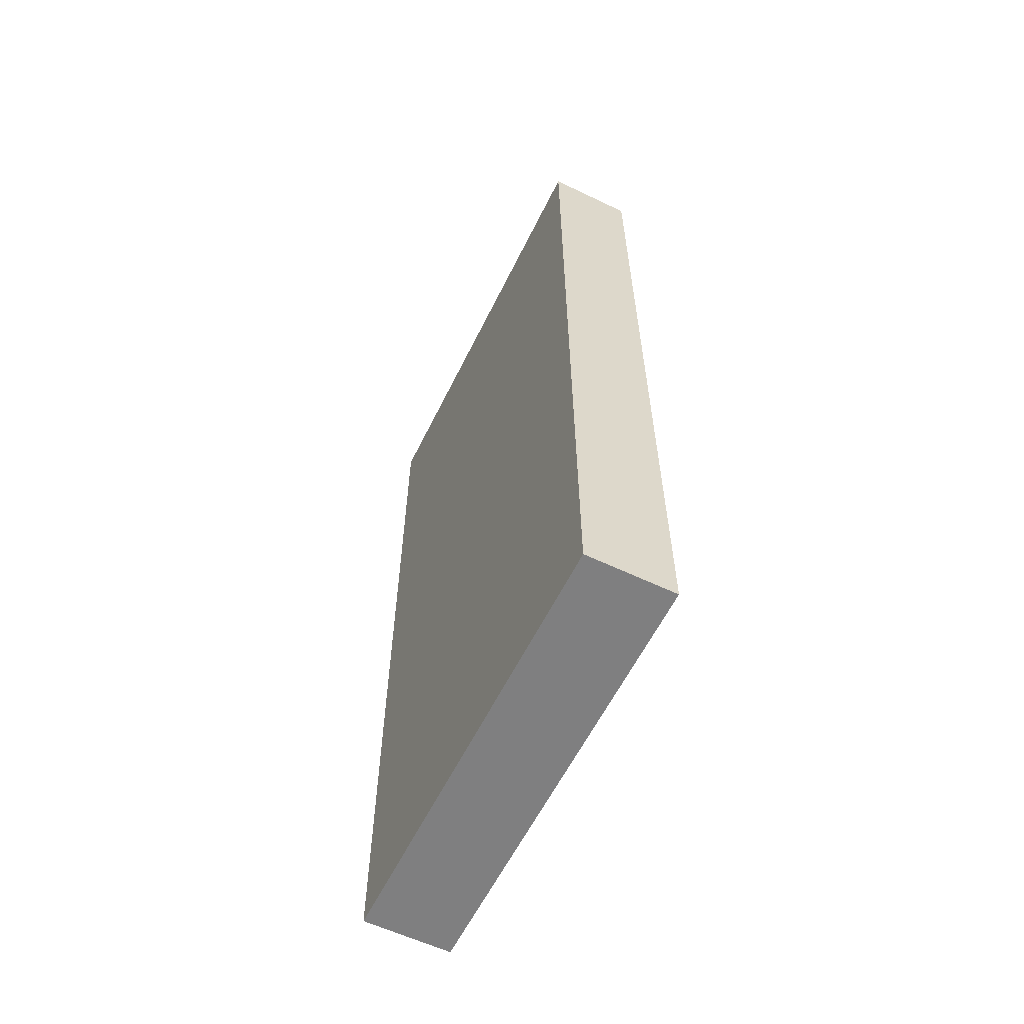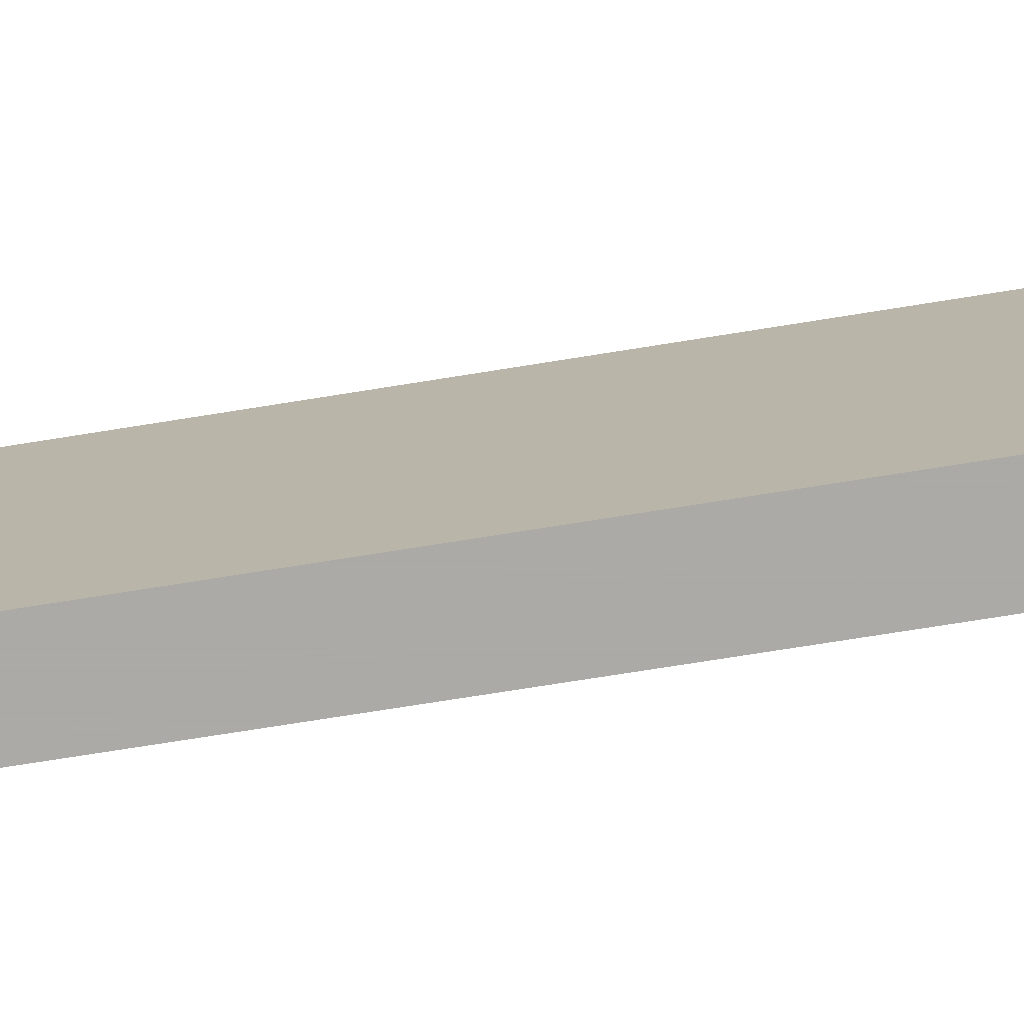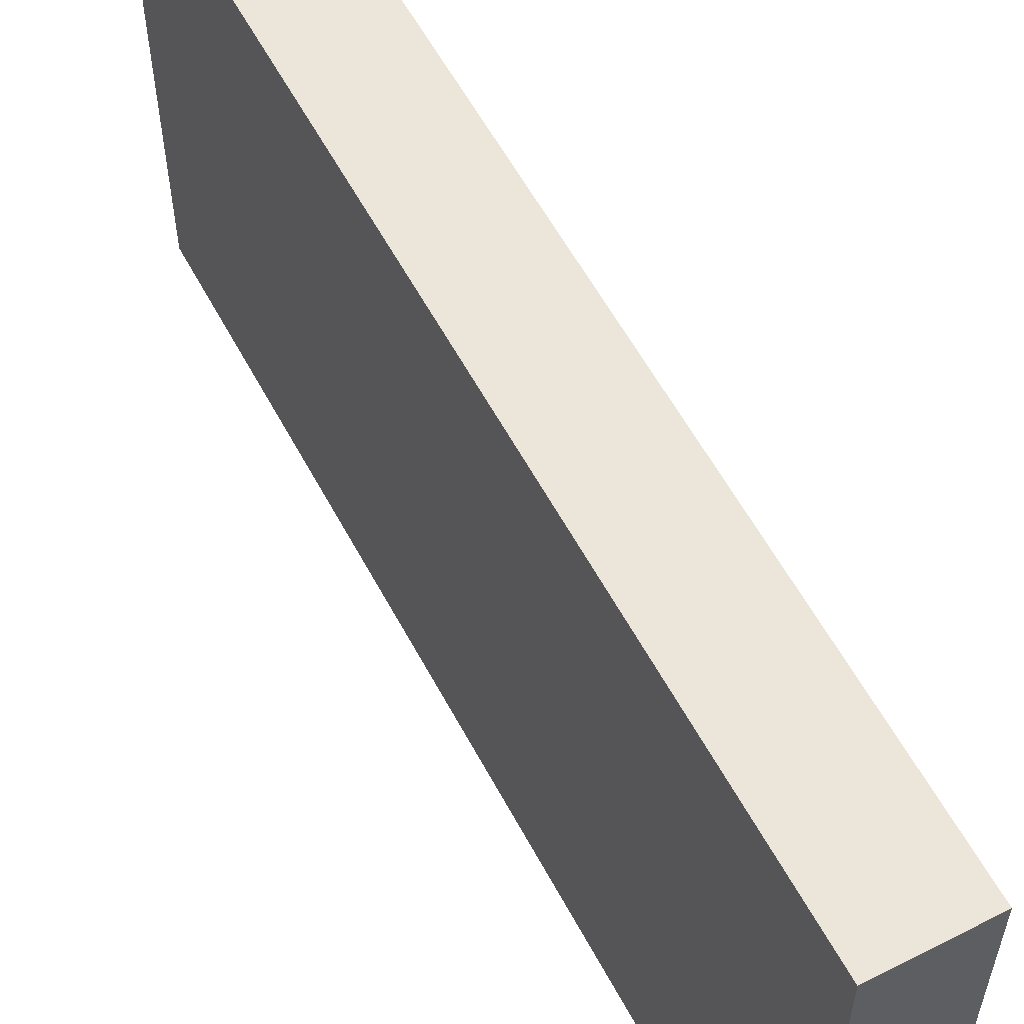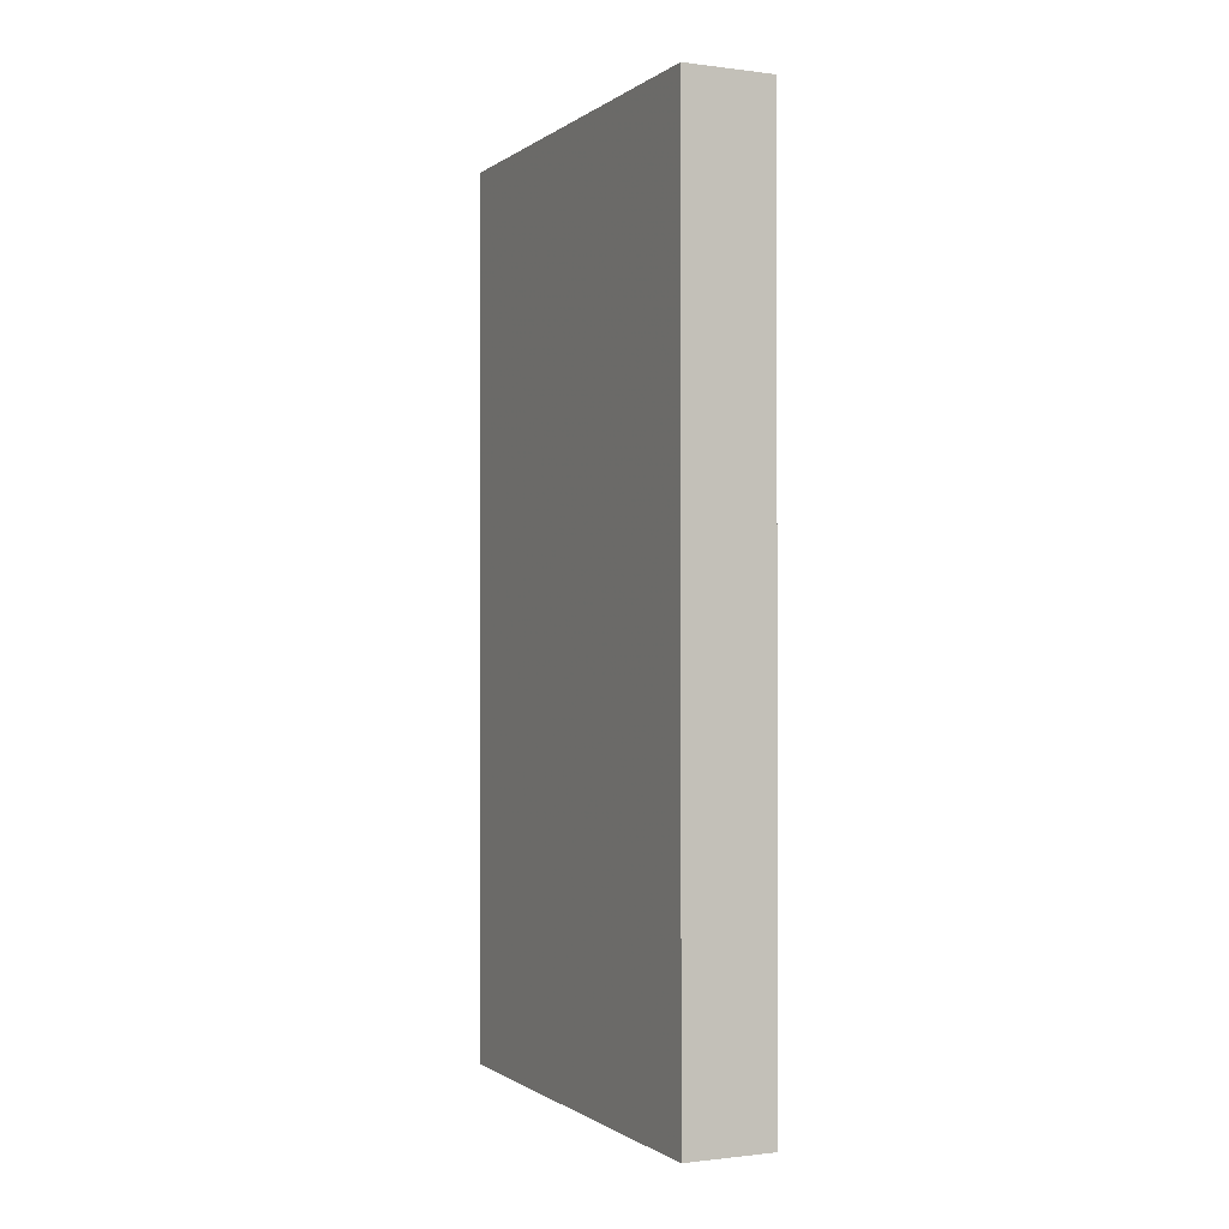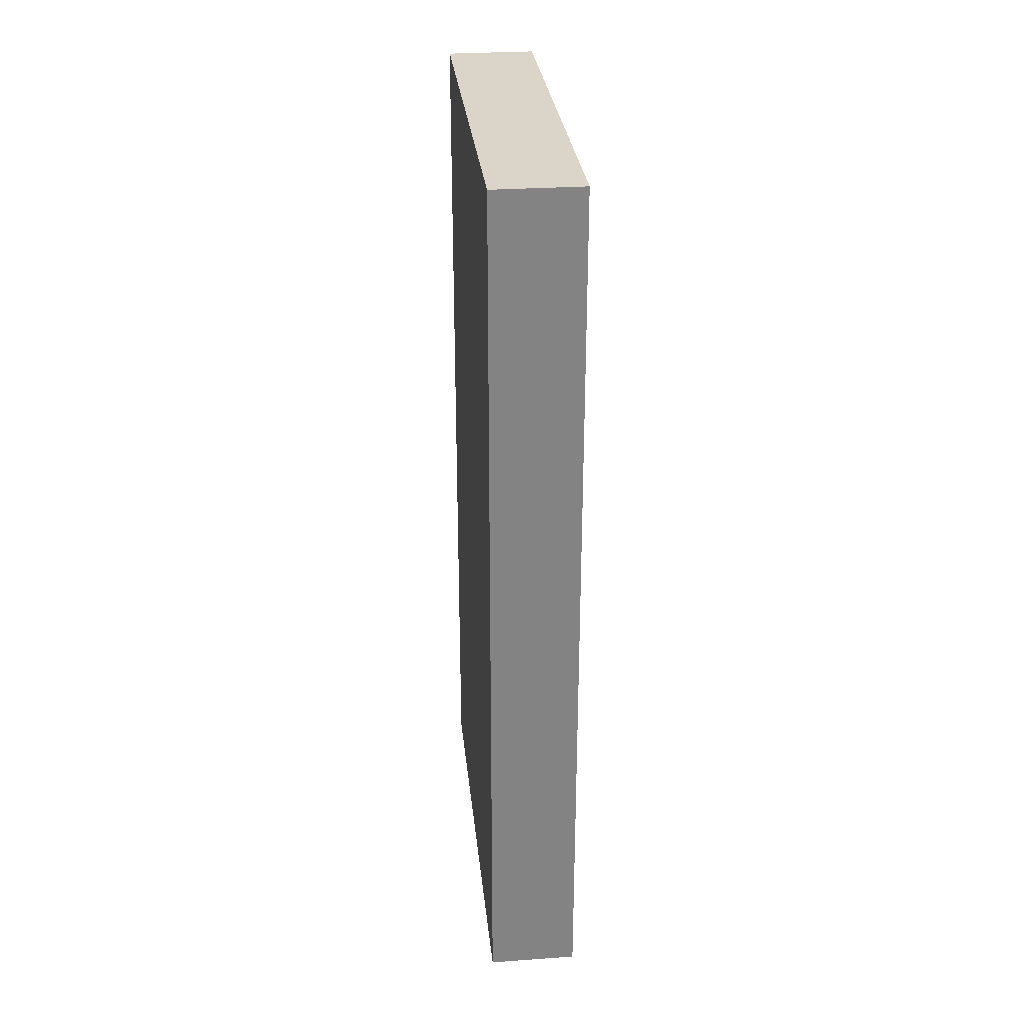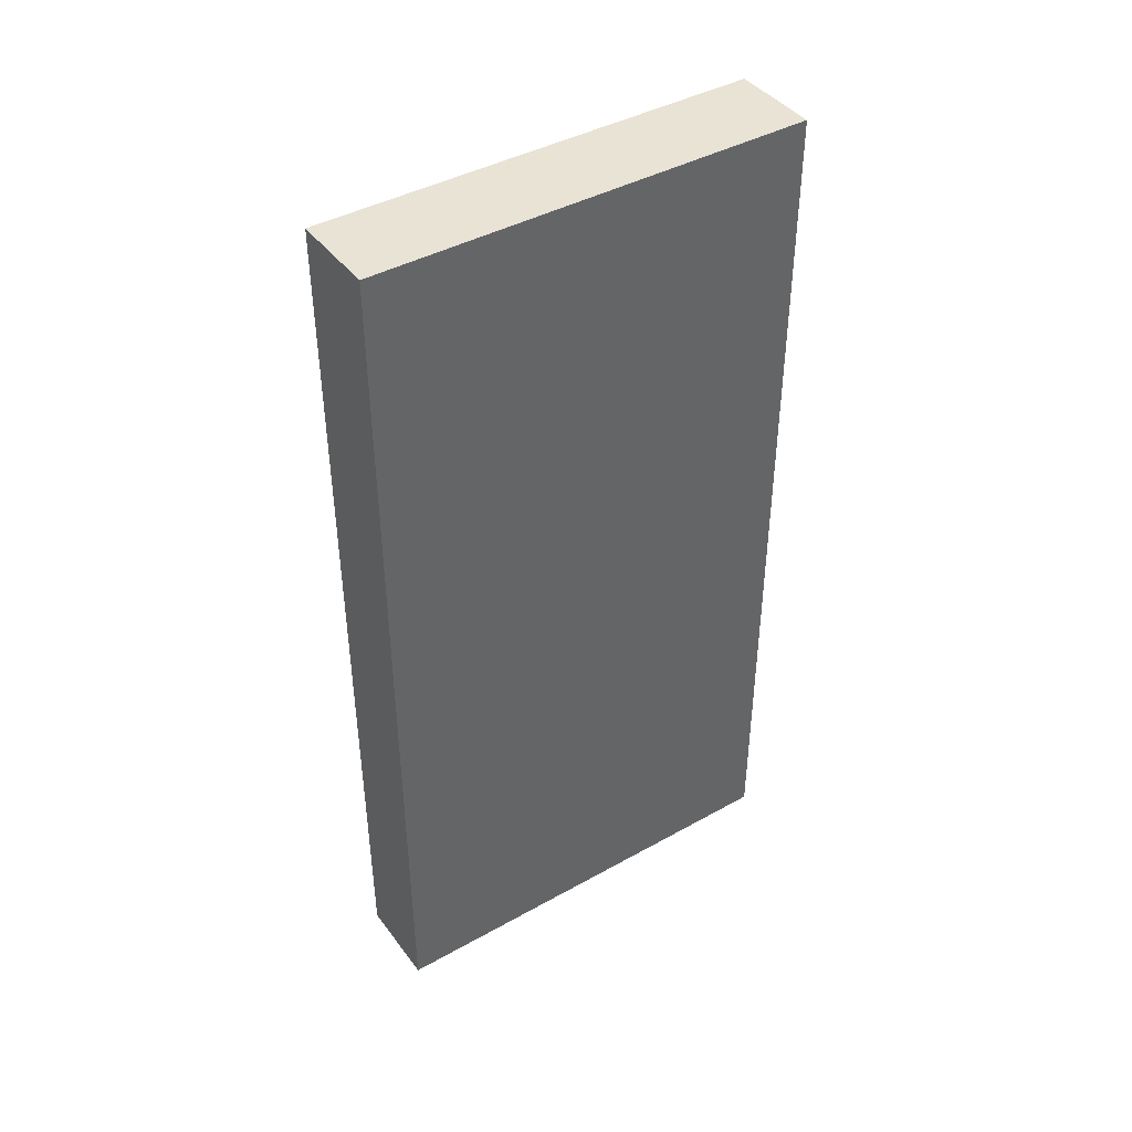
<metadata>
{"format":"obj","ext":"obj","renderer":"f3d","projection":"perspective","resolution":1024,"background":"white","views":[{"elev":-59.8,"azim":-26.1,"up":"+Z"},{"elev":-75.7,"azim":-81.0,"up":"+Y"},{"elev":57.6,"azim":152.2,"up":"+Y"},{"elev":-0.8,"azim":155.0,"up":"+Z"},{"elev":29.4,"azim":-5.9,"up":"+Z"},{"elev":42.2,"azim":56.2,"up":"+Z"}]}
</metadata>
<code>
o Cube_Cube.001
v 69 0.5 10
v 69 10.5 10
v 69 0.5 -10
v 69 10.5 -10
v 71 0.5 10
v 71 10.5 10
v 71 0.5 -10
v 71 10.5 -10
f 2 3 1
f 4 7 3
f 8 5 7
f 6 1 5
f 7 1 3
f 4 6 8
f 2 4 3
f 4 8 7
f 8 6 5
f 6 2 1
f 7 5 1
f 4 2 6

</code>
